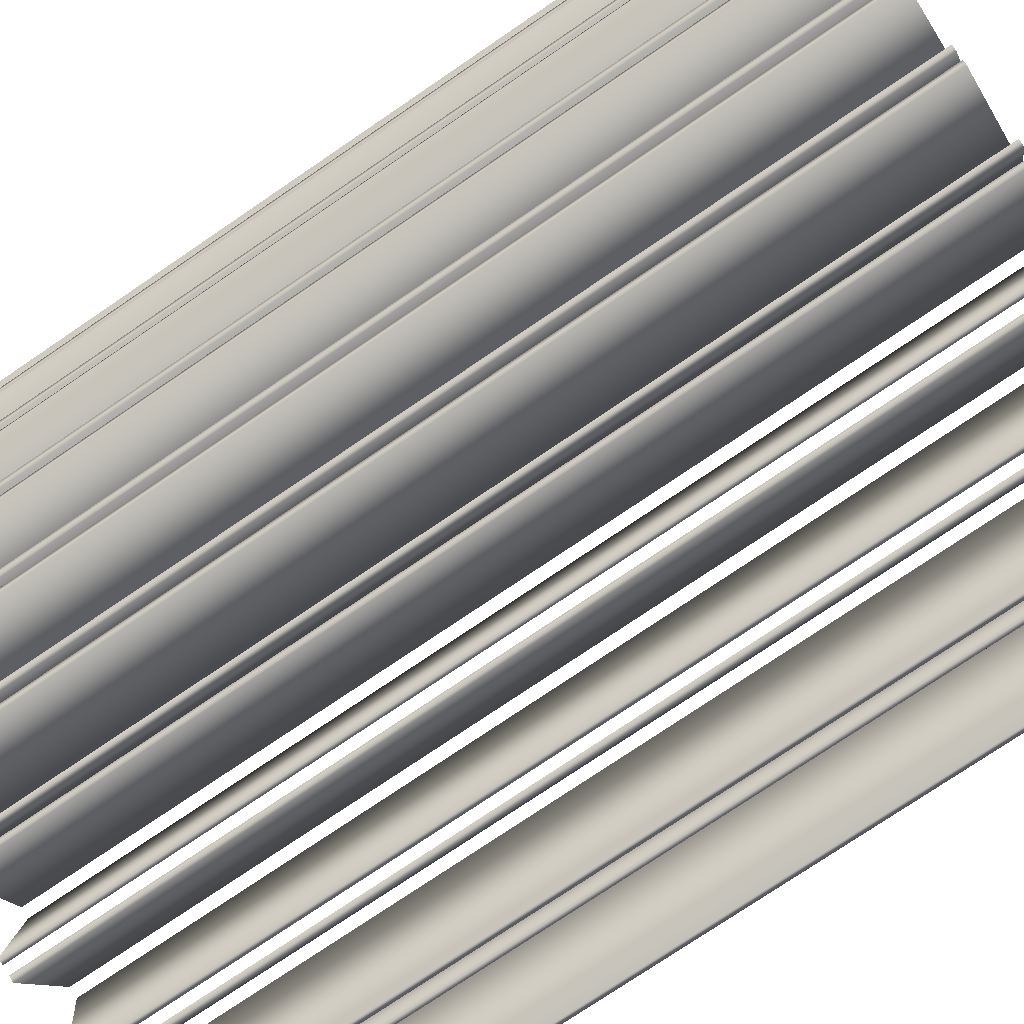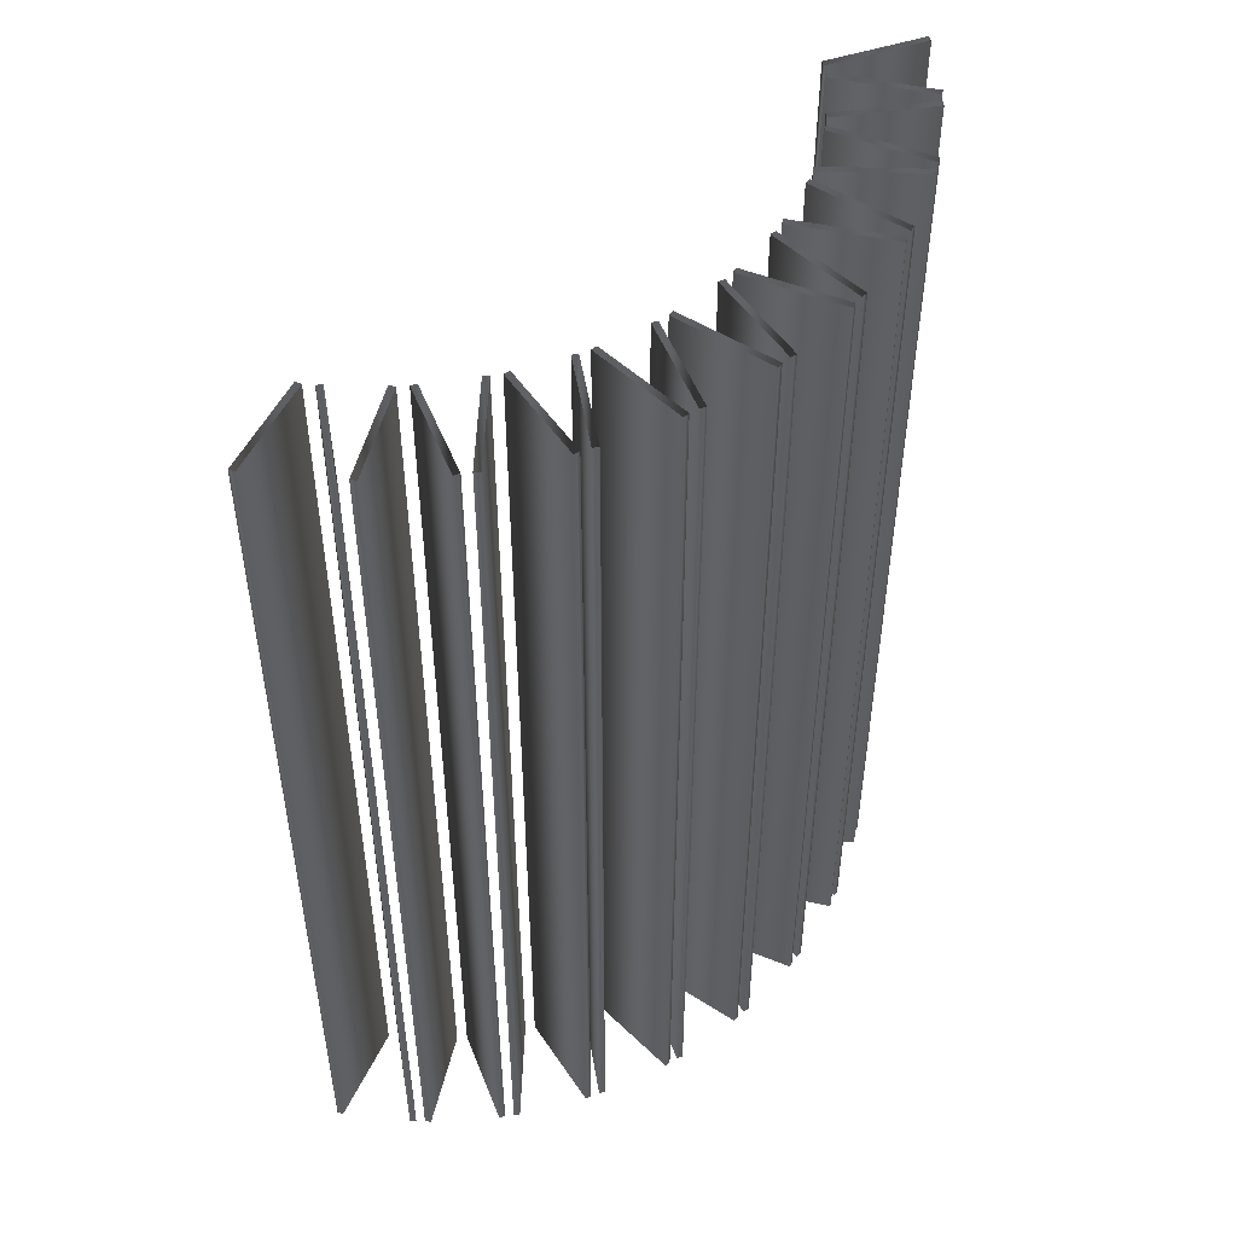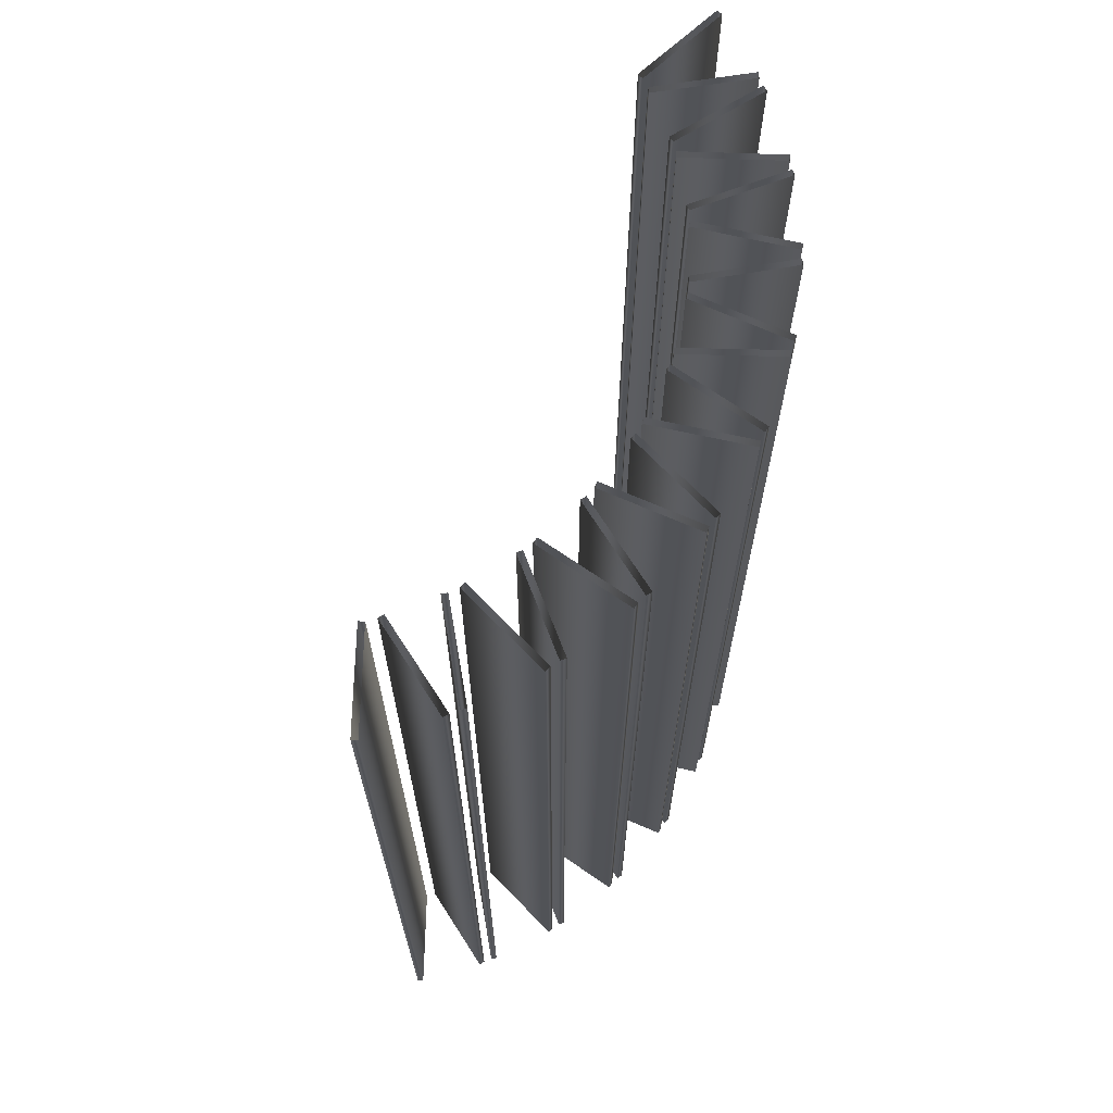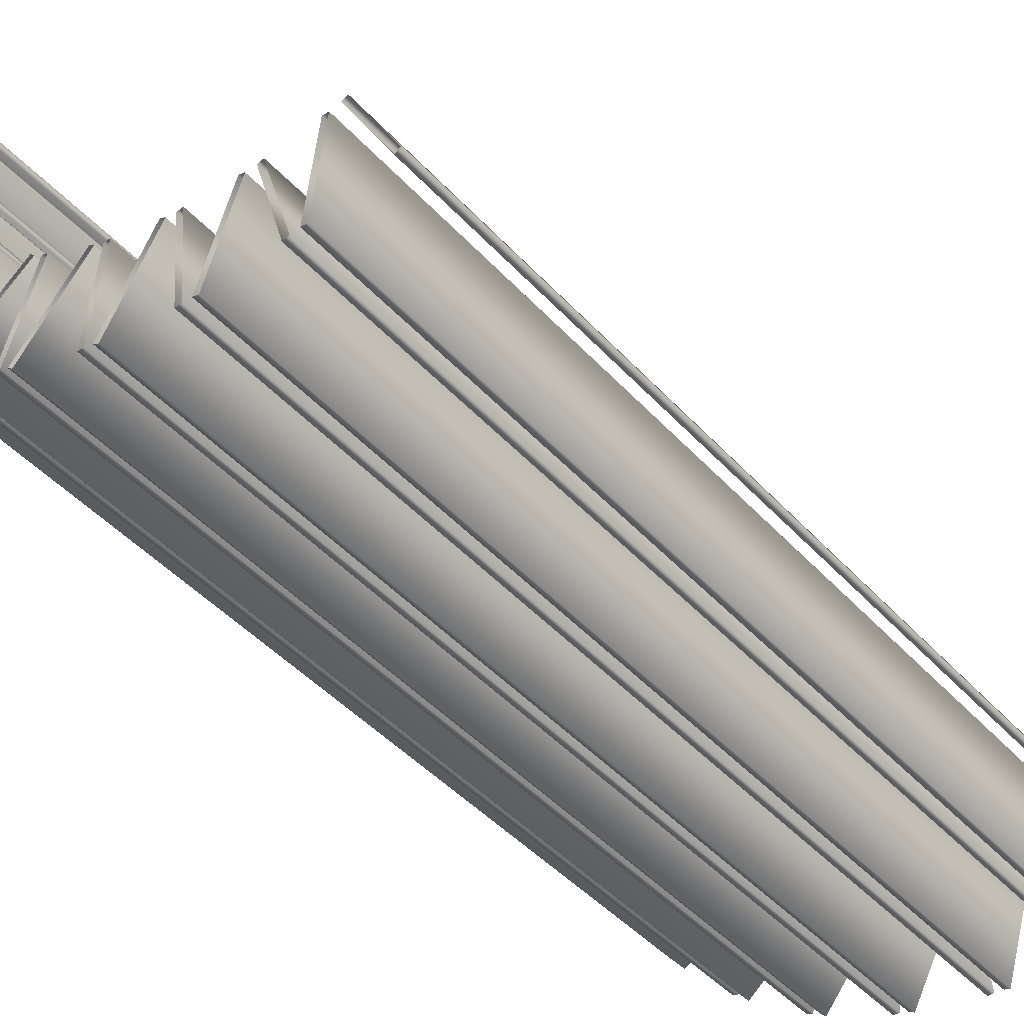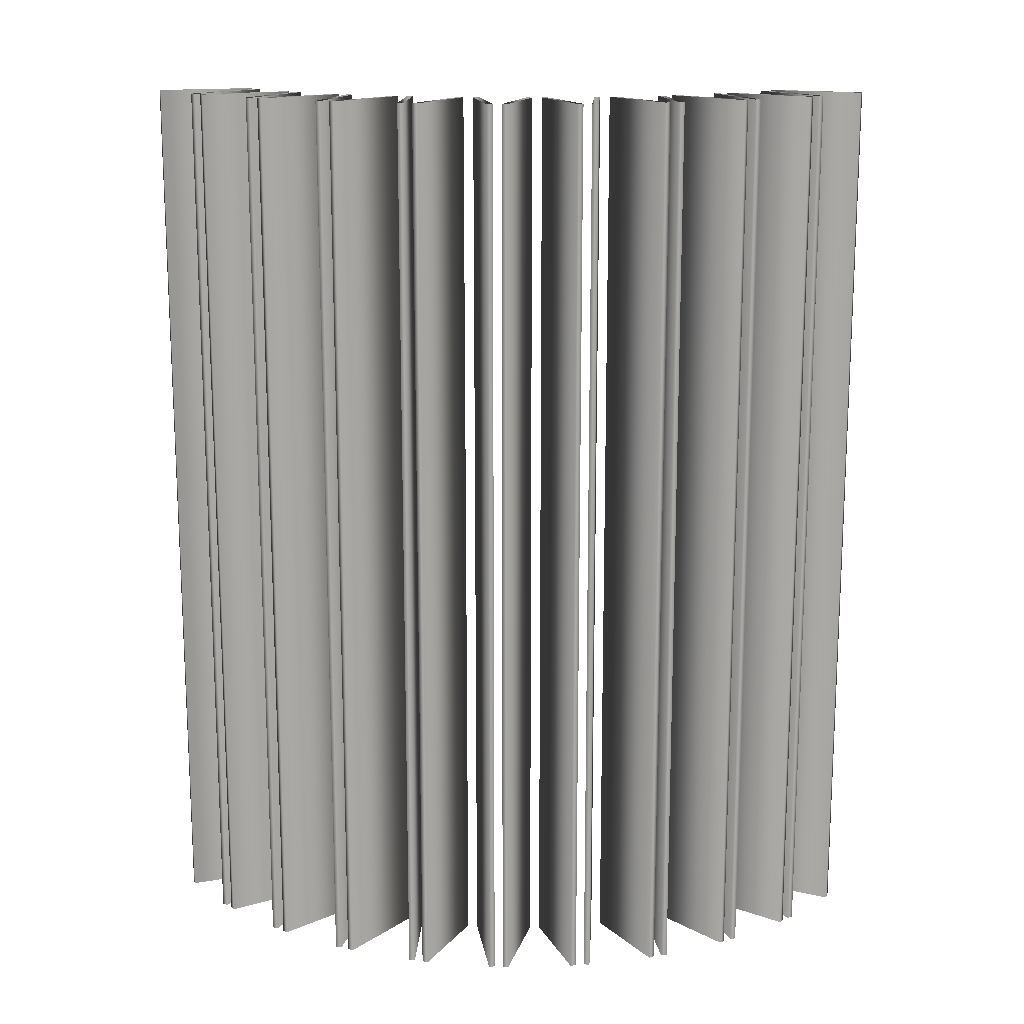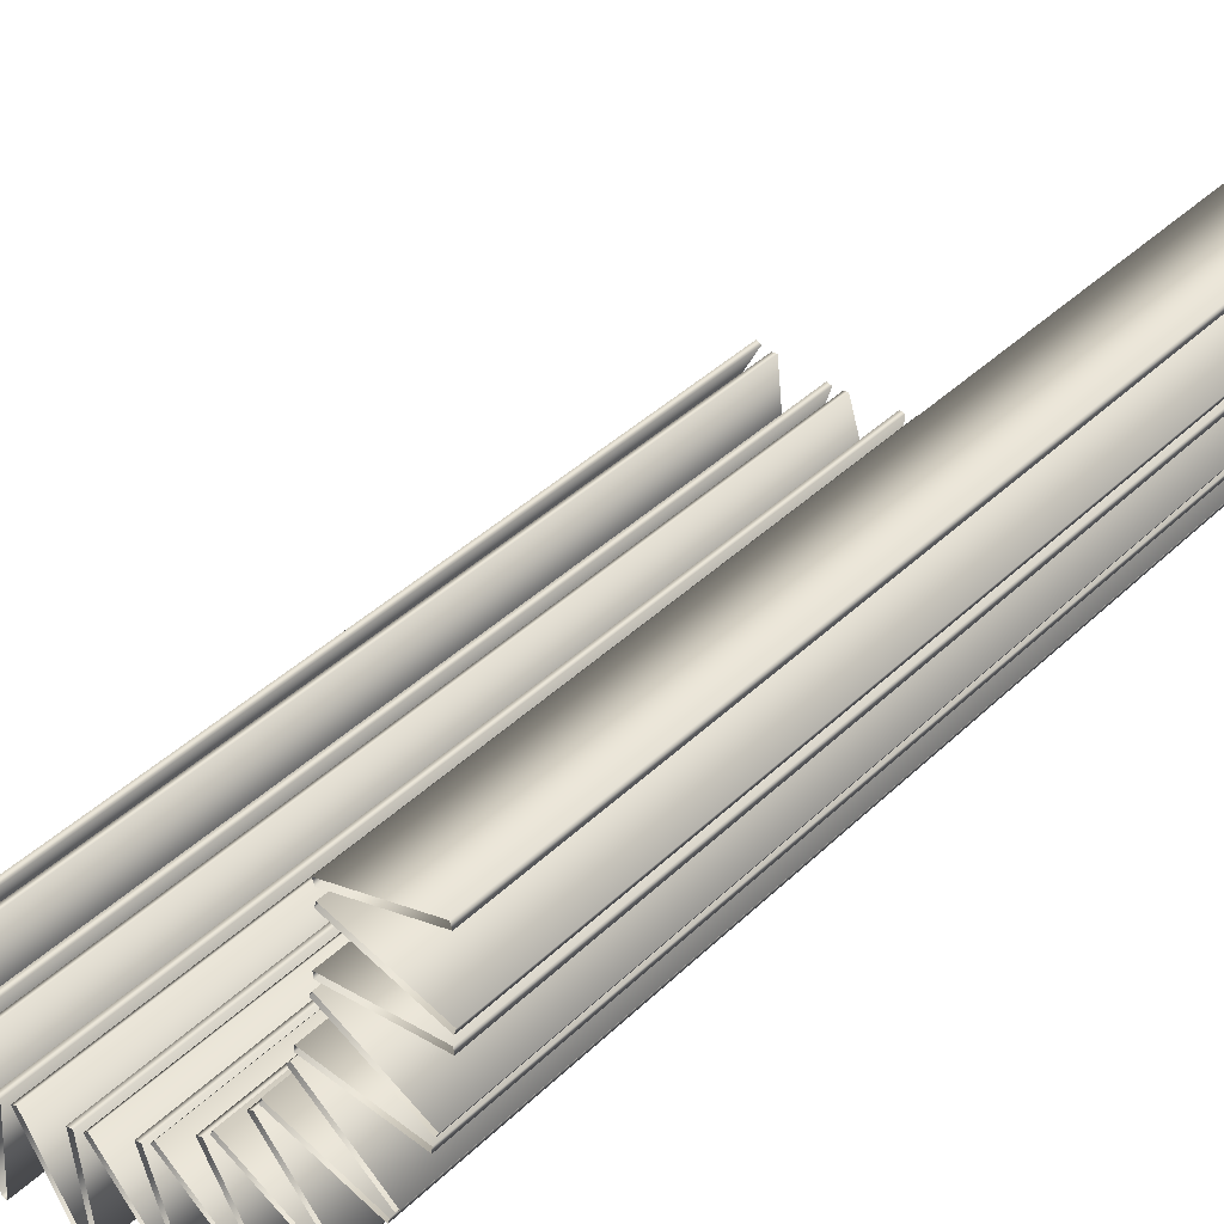
<metadata>
{"format":"obj","ext":"obj","renderer":"f3d","projection":"perspective","resolution":1024,"background":"white","views":[{"elev":-76.2,"azim":124.2,"up":"+Z"},{"elev":49.4,"azim":97.0,"up":"+Y"},{"elev":67.8,"azim":74.3,"up":"+Y"},{"elev":-44.6,"azim":-141.1,"up":"+Z"},{"elev":15.1,"azim":143.2,"up":"+Y"},{"elev":39.4,"azim":40.2,"up":"+Z"}]}
</metadata>
<code>
v 1.48 3 -0.1107
v 1.48 0 -0.1107
v 1.48 3 0.1107
v 1.48 0 0.1107
v 1.474 3 -0.1298
v 1.474 0 -0.1298
v 1.474 3 0.1298
v 1.474 0 0.1298
v 1.473 3 -0.1779
v 1.473 0 -0.1779
v 1.471 3 -0.158
v 1.471 0 -0.158
v 1.43 3 -0.395
v 1.43 0 -0.395
v 1.421 3 -0.4126
v 1.421 0 -0.4126
v 1.413 3 -0.4398
v 1.413 0 -0.4398
v 1.411 3 -0.4597
v 1.411 0 -0.4597
v 1.327 3 -0.6644
v 1.327 0 -0.6644
v 1.314 3 -0.6799
v 1.314 0 -0.6799
v 1.301 3 -0.7049
v 1.301 0 -0.7049
v 1.295 3 -0.7241
v 1.295 0 -0.7241
v 1.173 3 -0.9087
v 1.173 0 -0.9087
v 1.172 3 -0.0163
v 1.172 0 -0.0163
v 1.172 3 0.0163
v 1.172 0 0.0163
v 1.166 3 -0.03542
v 1.166 0 -0.03542
v 1.166 3 0.03542
v 1.166 0 0.03542
v 1.157 3 -0.9214
v 1.157 0 -0.9214
v 1.153 3 -0.2109
v 1.153 0 -0.2109
v 1.151 3 -0.191
v 1.151 0 -0.191
v 1.147 3 -0.2429
v 1.147 0 -0.2429
v 1.14 3 -0.9434
v 1.14 0 -0.9434
v 1.137 3 -0.2605
v 1.137 0 -0.2605
v 1.13 3 -0.9611
v 1.13 0 -0.9611
v 1.092 3 -0.4102
v 1.092 0 -0.4102
v 1.09 3 -0.4301
v 1.09 0 -0.4301
v 1.078 3 -0.4603
v 1.078 0 -0.4603
v 1.065 3 -0.4757
v 1.065 0 -0.4757
v 0.992 3 -0.6139
v 0.992 0 -0.6139
v 0.9863 3 -0.633
v 0.9863 0 -0.633
v 0.9748 3 -1.119
v 0.9748 0 -1.119
v 0.9683 3 -0.6602
v 0.9683 0 -0.6602
v 0.9572 3 -1.128
v 0.9572 0 -1.128
v 0.9529 3 -0.6729
v 0.9529 0 -0.6729
v 0.9354 3 -1.146
v 0.9354 0 -1.146
v 0.9228 3 -1.162
v 0.9228 0 -1.162
v 0.8544 3 -0.7943
v 0.8544 0 -0.7943
v 0.8451 3 -0.812
v 0.8451 0 -0.812
v 0.8222 3 -0.8352
v 0.8222 0 -0.8352
v 0.8046 3 -0.8447
v 0.8046 0 -0.8447
v 0.7398 3 -1.286
v 0.7398 0 -1.286
v 0.7206 3 -1.292
v 0.7206 0 -1.292
v 0.6958 3 -1.306
v 0.6958 0 -1.306
v 0.6844 3 -0.9447
v 0.6844 0 -0.9447
v 0.6805 3 -1.318
v 0.6805 0 -1.318
v 0.6719 3 -0.9603
v 0.6719 0 -0.9603
v 0.6449 3 -0.9786
v 0.6449 0 -0.9786
v 0.6258 3 -0.9845
v 0.6258 0 -0.9845
v 0.4886 3 -1.059
v 0.4886 0 -1.059
v 0.4768 3 -1.405
v 0.4768 0 -1.405
v 0.4733 3 -1.072
v 0.4733 0 -1.072
v 0.4569 3 -1.407
v 0.4569 0 -1.407
v 0.4433 3 -1.085
v 0.4433 0 -1.085
v 0.4298 3 -1.416
v 0.4298 0 -1.416
v 0.4234 3 -1.087
v 0.4234 0 -1.087
v 0.4123 3 -1.425
v 0.4123 0 -1.425
v 0.2743 3 -1.134
v 0.2743 0 -1.134
v 0.2567 3 -1.144
v 0.2567 0 -1.144
v 0.2248 3 -1.15
v 0.2248 0 -1.15
v 0.2049 3 -1.148
v 0.2049 0 -1.148
v 0.1957 3 -1.471
v 0.1957 0 -1.471
v 0.1758 3 -1.469
v 0.1758 0 -1.469
v 0.1476 3 -1.472
v 0.1476 0 -1.472
v 0.1286 3 -1.478
v 0.1286 0 -1.478
v 0.04954 3 -1.166
v 0.04954 0 -1.166
v 0.0305 3 -1.172
v 0.0305 0 -1.172
v -0.002106 3 -1.172
v -0.002106 0 -1.172
v -0.0213 3 -1.166
v -0.0213 0 -1.166
v -0.09273 3 -1.481
v -0.09273 0 -1.481
v -0.1119 3 -1.475
v -0.1119 0 -1.475
v -0.1402 3 -1.473
v -0.1402 0 -1.473
v -0.16 3 -1.475
v -0.16 0 -1.475
v -0.177 3 -1.153
v -0.177 0 -1.153
v -0.1969 3 -1.155
v -0.1969 0 -1.155
v -0.229 3 -1.149
v -0.229 0 -1.149
v -0.2467 3 -1.14
v -0.2467 0 -1.14
v -0.3777 3 -1.435
v -0.3777 0 -1.435
v -0.3954 3 -1.426
v -0.3954 0 -1.426
f 6 36 35 5
f 36 32 31 35
f 32 2 1 31
f 2 6 5 1
f 16 50 49 15
f 50 46 45 49
f 46 14 13 45
f 14 16 15 13
f 24 60 59 23
f 60 58 57 59
f 58 22 21 57
f 22 24 23 21
f 40 72 71 39
f 72 68 67 71
f 68 30 29 67
f 30 40 39 29
f 70 84 83 69
f 84 82 81 83
f 82 66 65 81
f 66 70 69 65
f 88 100 99 87
f 100 98 97 99
f 98 86 85 97
f 86 88 87 85
f 108 114 113 107
f 114 110 109 113
f 110 104 103 109
f 104 108 107 103
f 128 124 123 127
f 124 122 121 123
f 122 126 125 121
f 126 128 127 125
f 144 140 139 143
f 140 138 137 139
f 138 142 141 137
f 142 144 143 141
f 160 156 155 159
f 156 154 153 155
f 154 158 157 153
f 158 160 159 157
f 8 4 3 7
f 4 34 33 3
f 34 38 37 33
f 38 8 7 37
f 12 10 9 11
f 10 42 41 9
f 42 44 43 41
f 44 12 11 43
f 18 20 19 17
f 20 56 55 19
f 56 54 53 55
f 54 18 17 53
f 26 28 27 25
f 28 64 63 27
f 64 62 61 63
f 62 26 25 61
f 48 52 51 47
f 52 80 79 51
f 80 78 77 79
f 78 48 47 77
f 74 76 75 73
f 76 96 95 75
f 96 92 91 95
f 92 74 73 91
f 90 94 93 89
f 94 106 105 93
f 106 102 101 105
f 102 90 89 101
f 112 116 115 111
f 116 120 119 115
f 120 118 117 119
f 118 112 111 117
f 130 132 131 129
f 132 136 135 131
f 136 134 133 135
f 134 130 129 133
f 146 148 147 145
f 148 152 151 147
f 152 150 149 151
f 150 146 145 149

</code>
